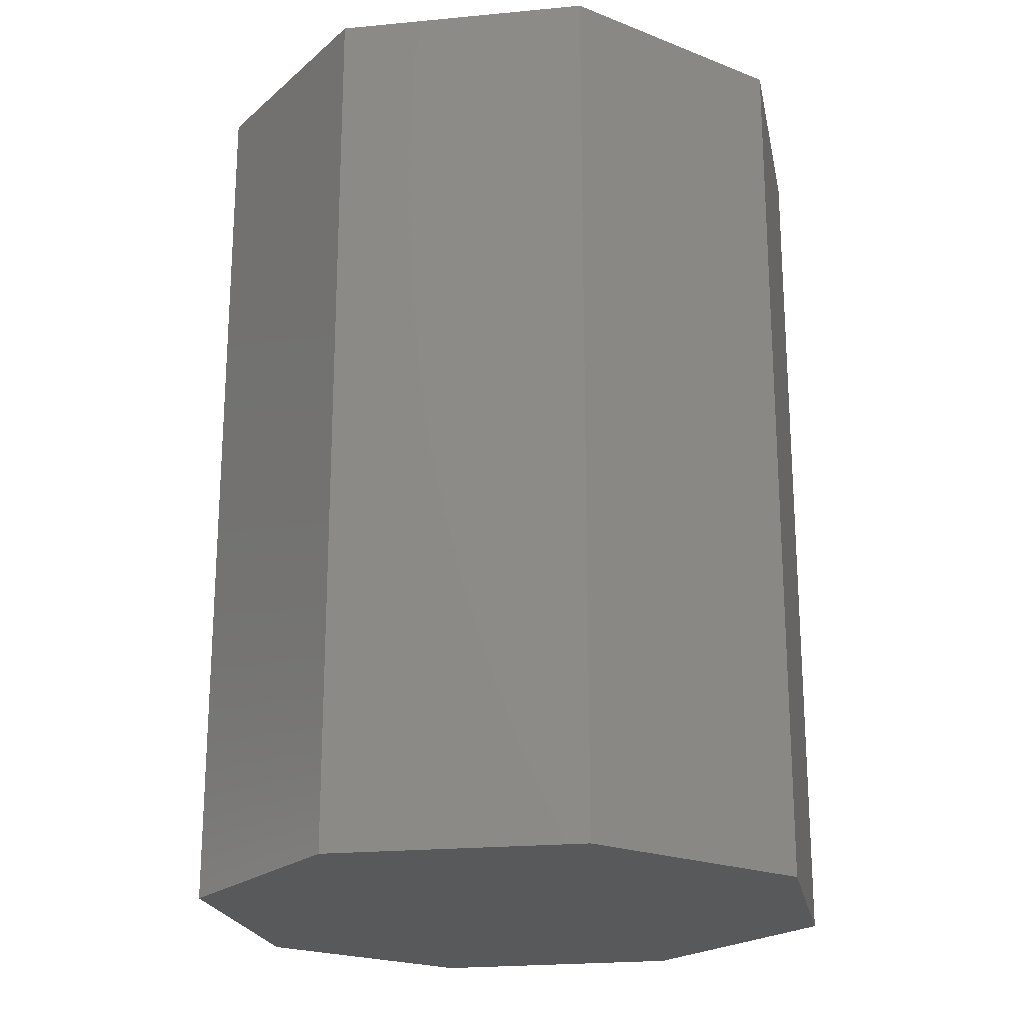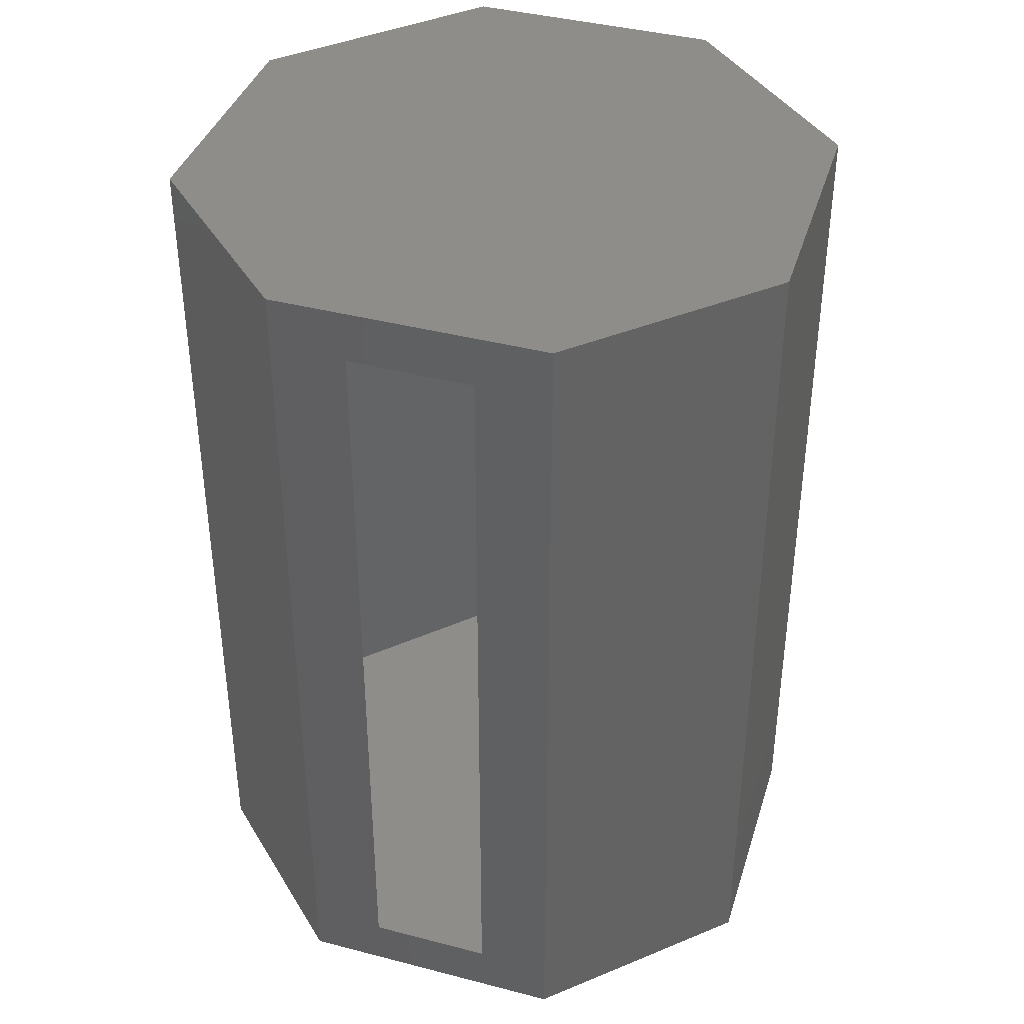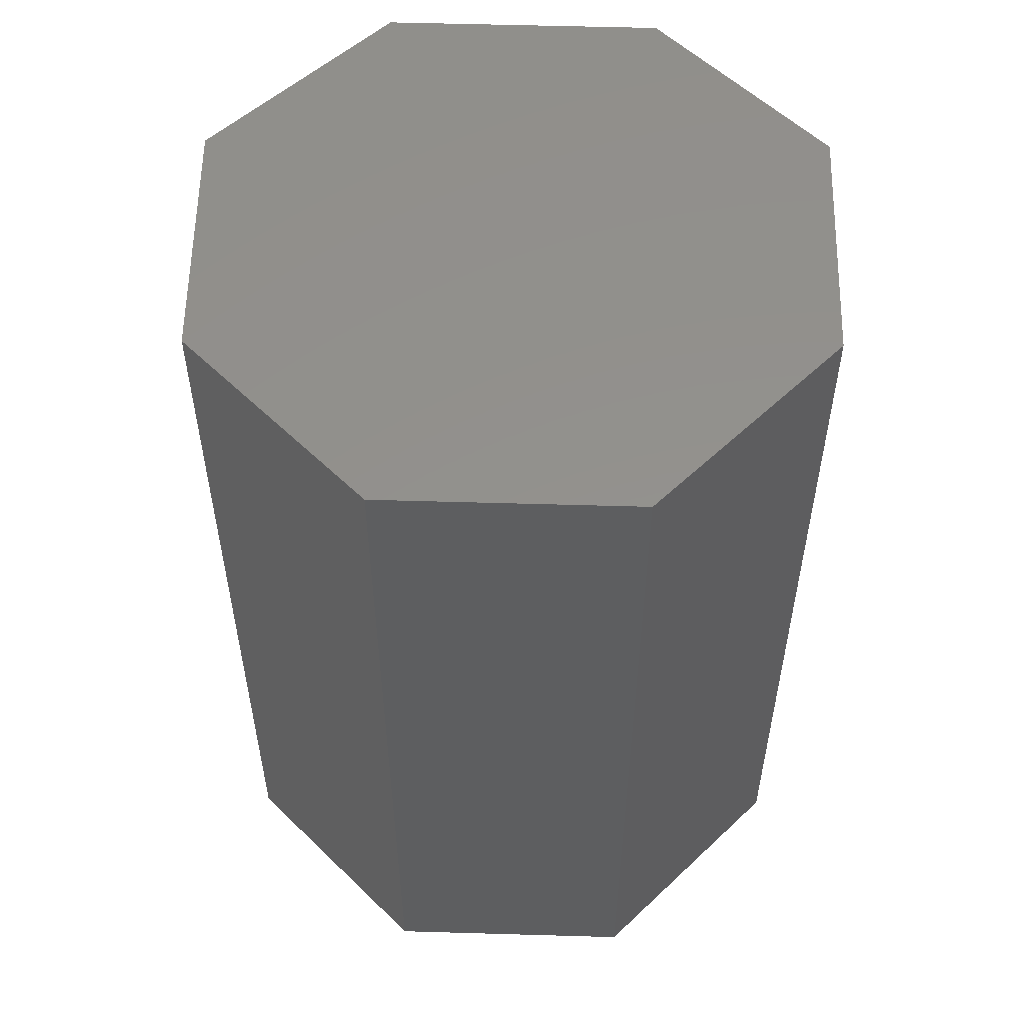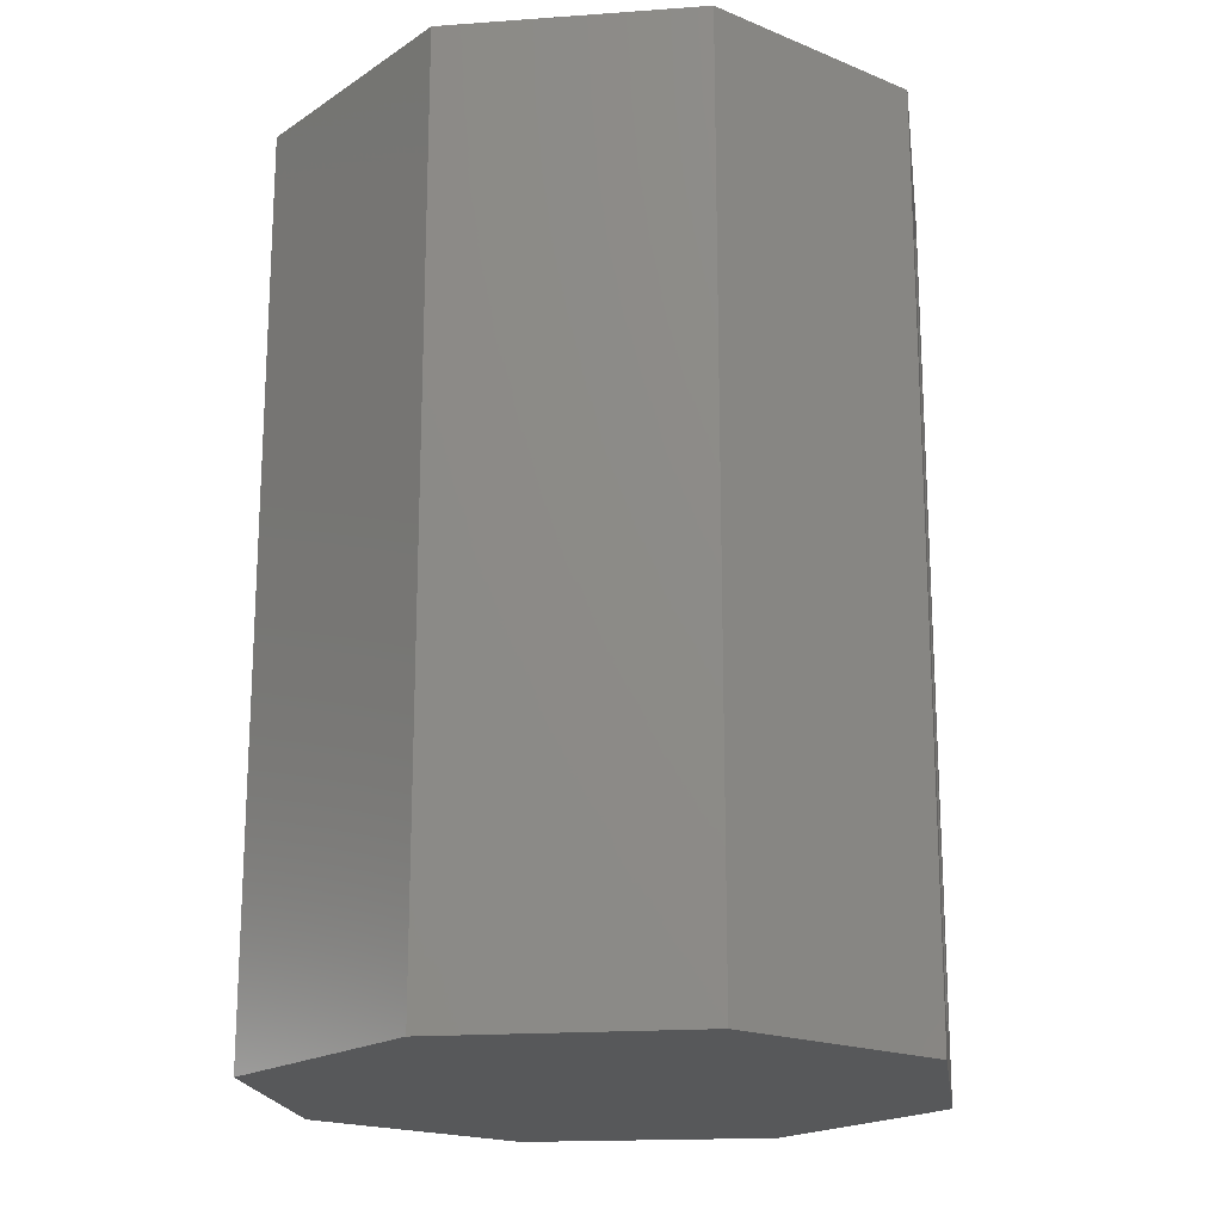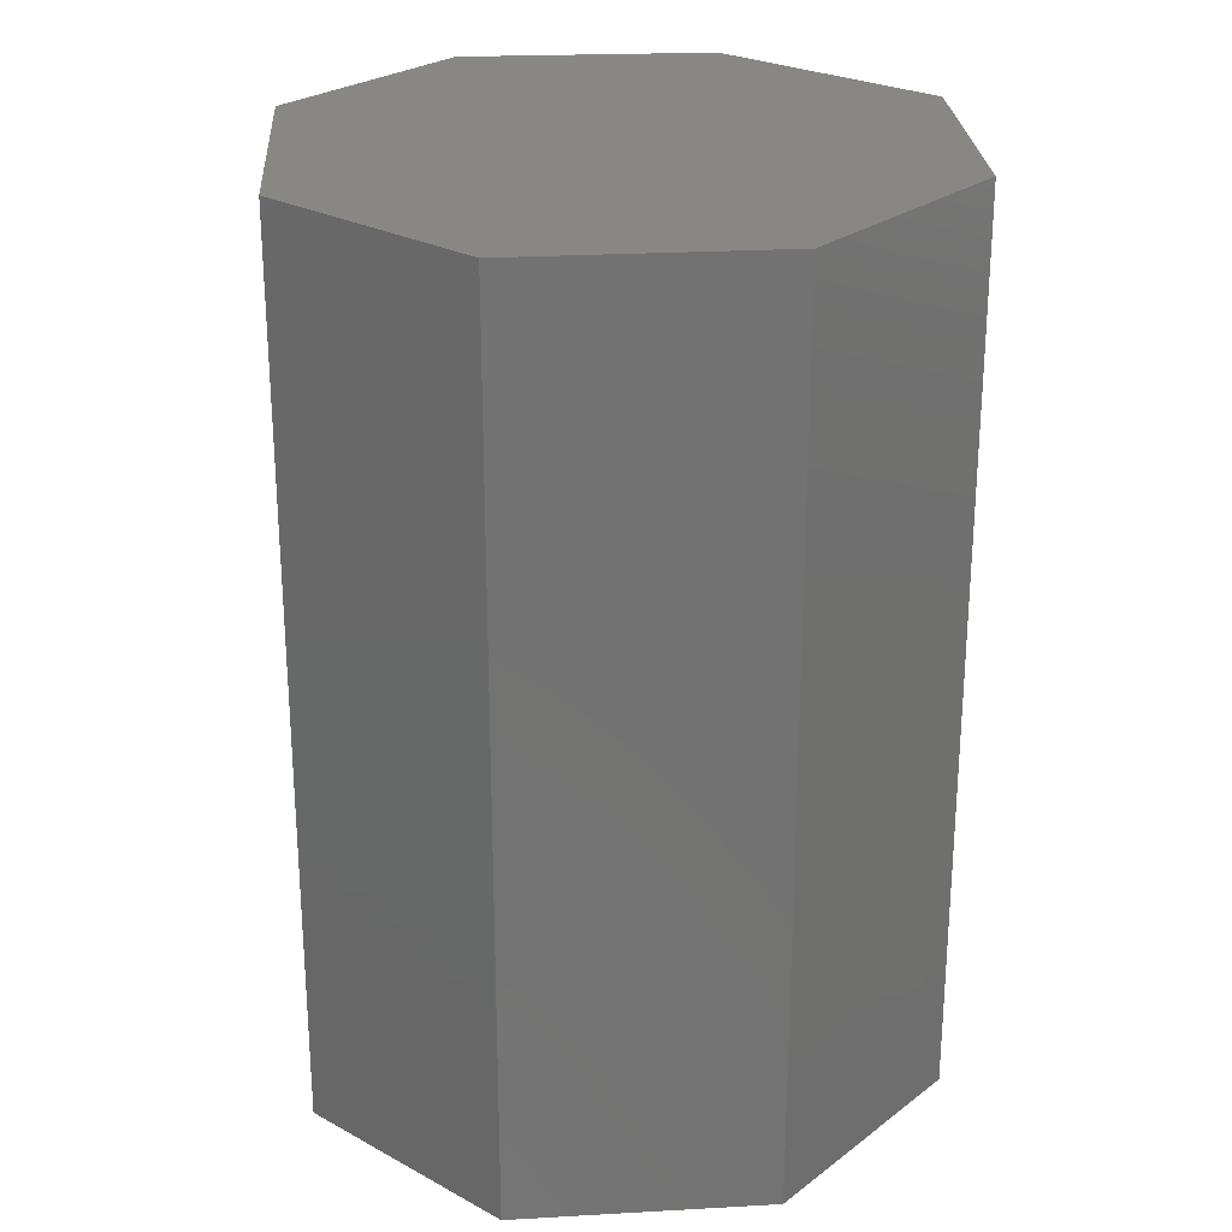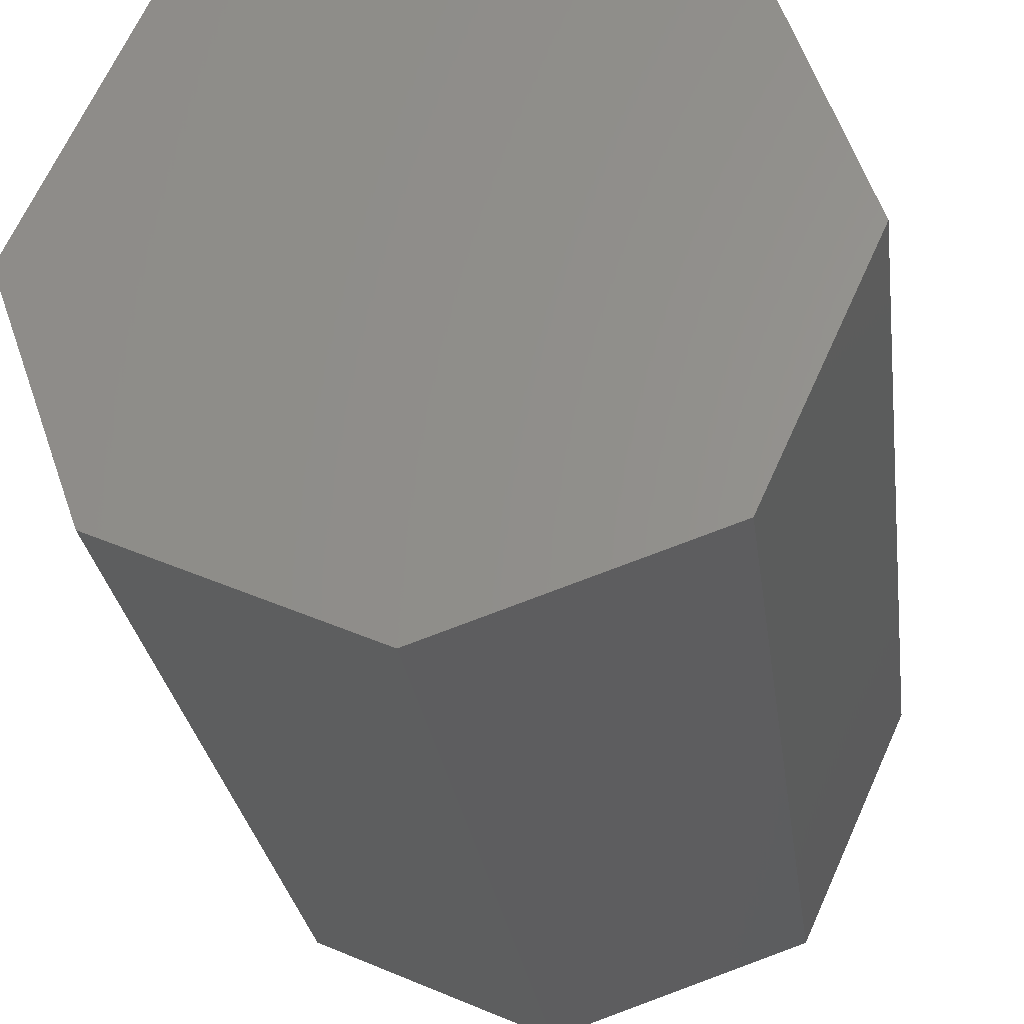
<metadata>
{"format":"stl","ext":"stl","renderer":"f3d","projection":"perspective","resolution":1024,"background":"white","views":[{"elev":-21.4,"azim":-144.5,"up":"+Z"},{"elev":39.7,"azim":132.4,"up":"+Z"},{"elev":55.0,"azim":-63.8,"up":"+Z"},{"elev":-18.9,"azim":32.3,"up":"+Z"},{"elev":25.7,"azim":-159.3,"up":"+Z"},{"elev":-27.1,"azim":-172.6,"up":"+Y"}]}
</metadata>
<code>
# stl→obj: 32 verts, 60 faces
v -0.3532 0.6644 -0.007812
v -0.3305 0.6143 0.03125
v -0.2688 0.4786 -0.007812
v -0.2921 0.5299 0.03125
v -0.2688 0.4786 0.6641
v -0.2921 0.5299 0.625
v -0.3532 0.6644 0.6641
v -0.3305 0.6143 0.625
v -0.3587 0.3412 0.03125
v -0.3587 0.3412 0.625
v -0.5226 0.6856 0.03125
v -0.5226 0.6856 0.625
v -0.5008 0.2766 0.03125
v -0.6519 0.3284 0.03125
v -0.6646 0.6168 0.03125
v -0.7163 0.4702 0.03125
v -0.7163 0.4702 0.625
v -0.6646 0.6168 0.625
v -0.6519 0.3284 0.625
v -0.5008 0.2766 0.625
v -0.7584 0.4684 -0.007812
v -0.6805 0.2969 -0.007812
v -0.7584 0.4684 0.6641
v -0.6805 0.2969 0.6641
v -0.4988 0.2346 -0.007812
v -0.4988 0.2346 0.6641
v -0.3274 0.3125 -0.007812
v -0.3274 0.3125 0.6641
v -0.5247 0.7281 -0.007812
v -0.5247 0.7281 0.6641
v -0.6961 0.6449 -0.007812
v -0.6961 0.6449 0.6641
f 1 2 3
f 3 2 4
f 3 4 5
f 5 4 6
f 5 6 7
f 7 6 8
f 7 8 1
f 1 8 2
f 9 10 4
f 4 10 6
f 2 8 11
f 11 8 12
f 2 9 4
f 9 2 13
f 13 2 11
f 13 11 14
f 14 11 15
f 14 15 16
f 6 10 8
f 17 18 19
f 19 18 12
f 19 12 20
f 20 12 8
f 20 8 10
f 21 22 23
f 23 22 24
f 22 25 24
f 24 25 26
f 25 27 26
f 26 27 28
f 27 3 28
f 28 3 5
f 1 29 7
f 7 29 30
f 29 31 30
f 30 31 32
f 31 21 32
f 32 21 23
f 29 1 31
f 25 22 27
f 27 22 21
f 27 21 3
f 3 21 31
f 3 31 1
f 32 7 30
f 7 32 5
f 5 32 23
f 5 23 28
f 28 23 24
f 28 24 26
f 16 17 14
f 14 17 19
f 14 19 13
f 13 19 20
f 13 20 9
f 9 20 10
f 11 12 15
f 15 12 18
f 15 18 16
f 16 18 17

</code>
